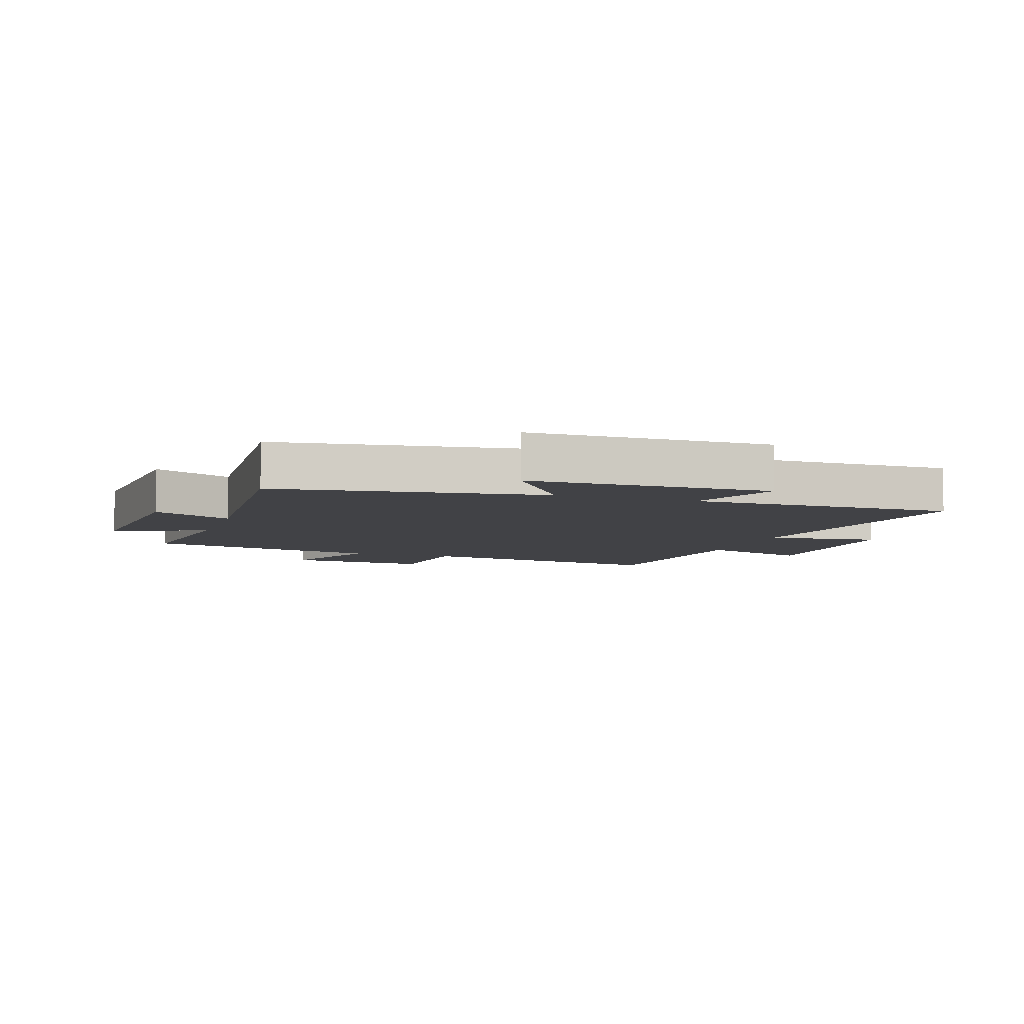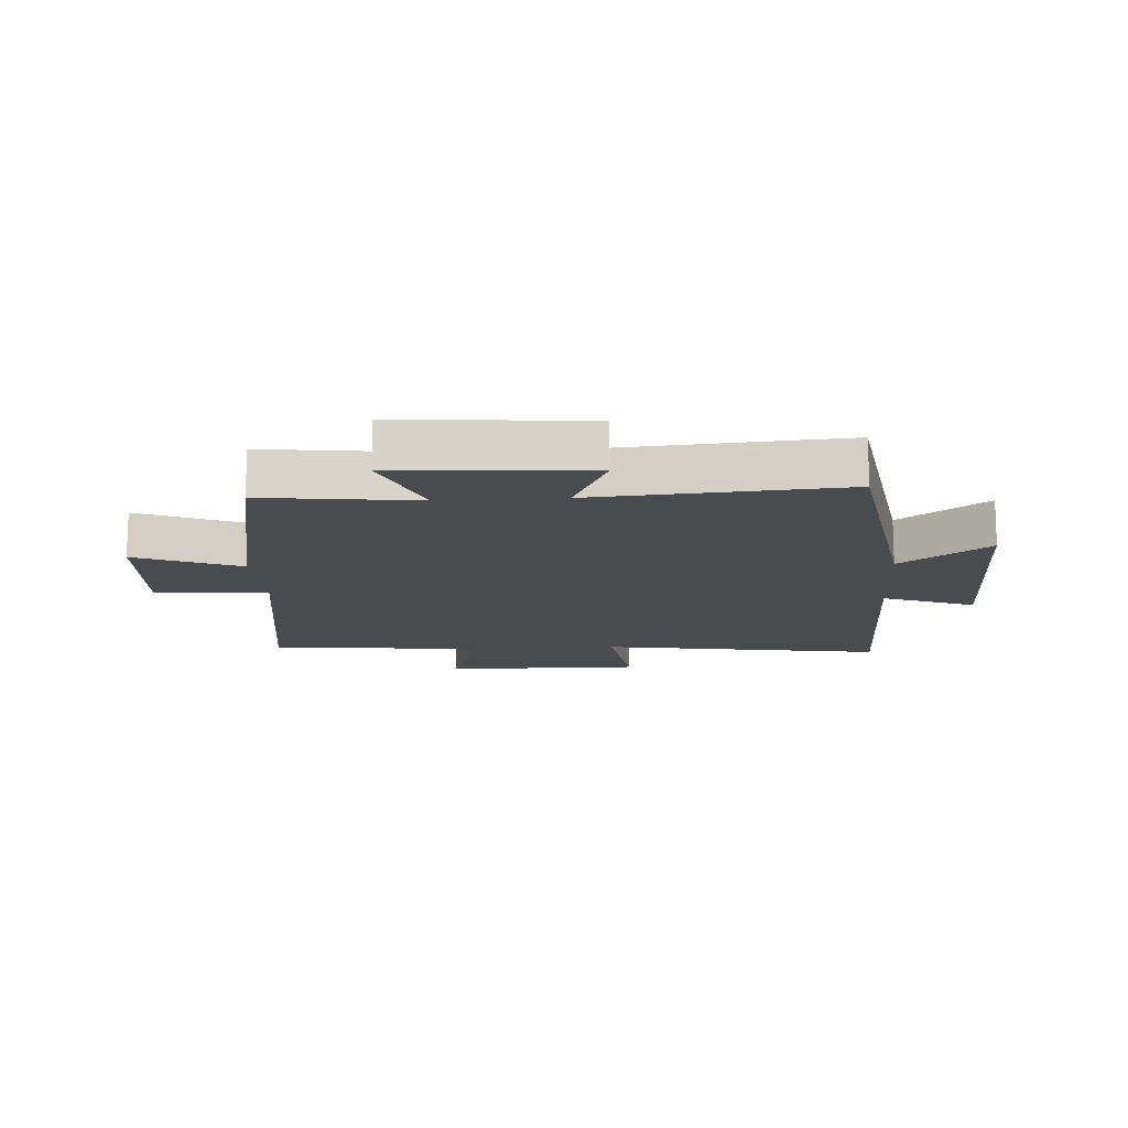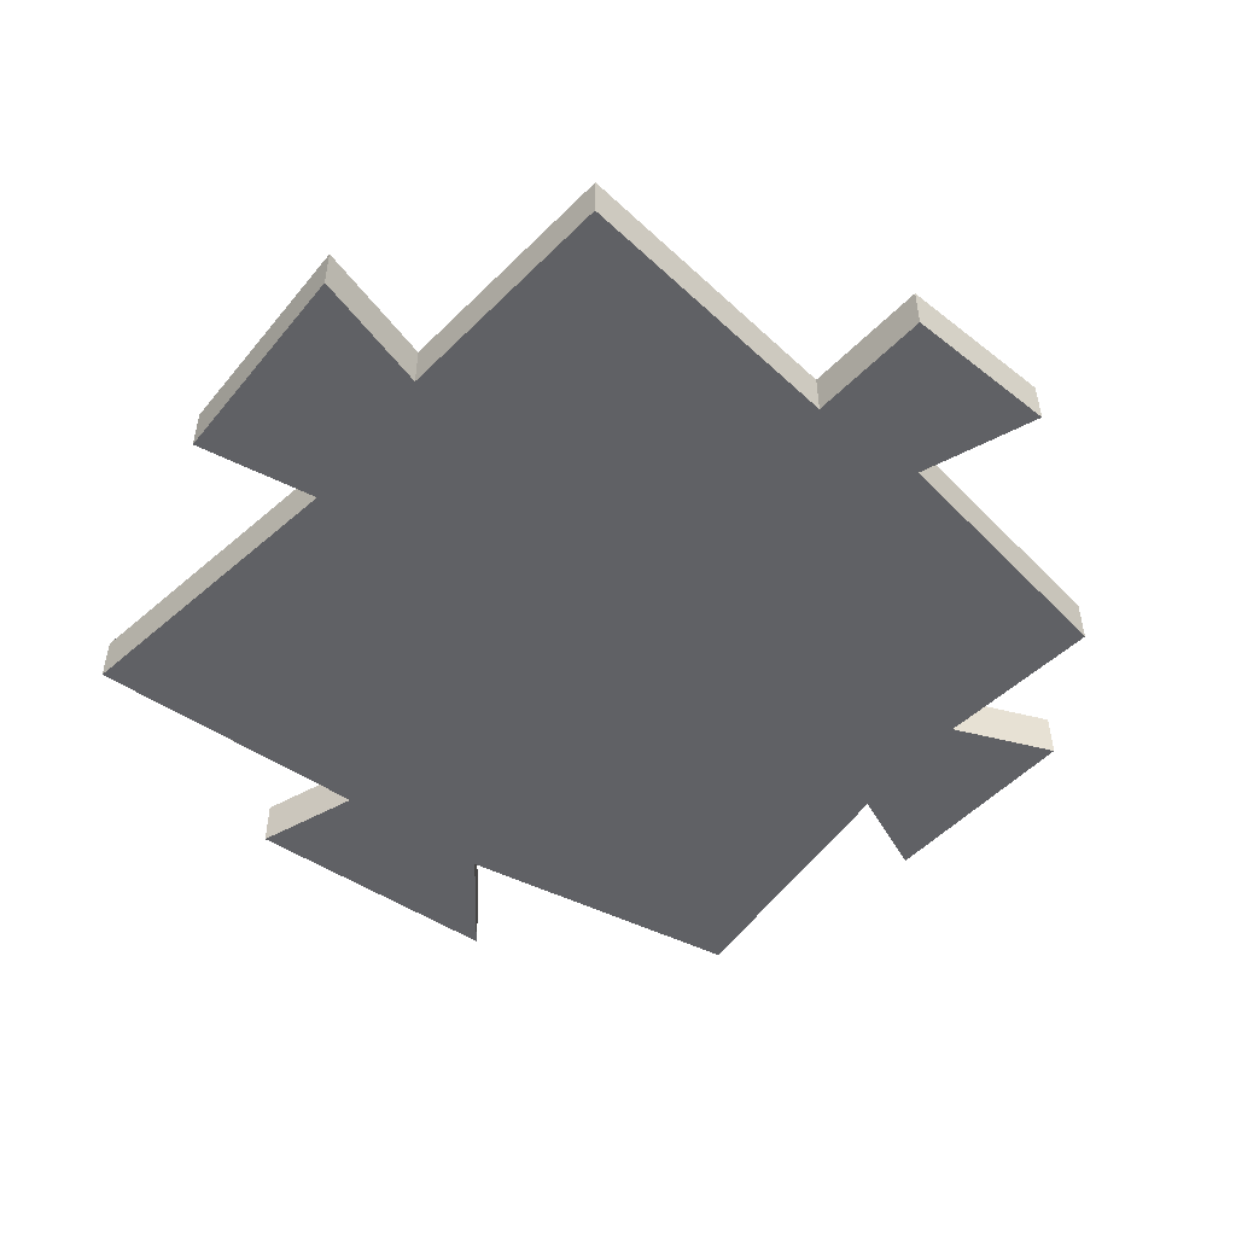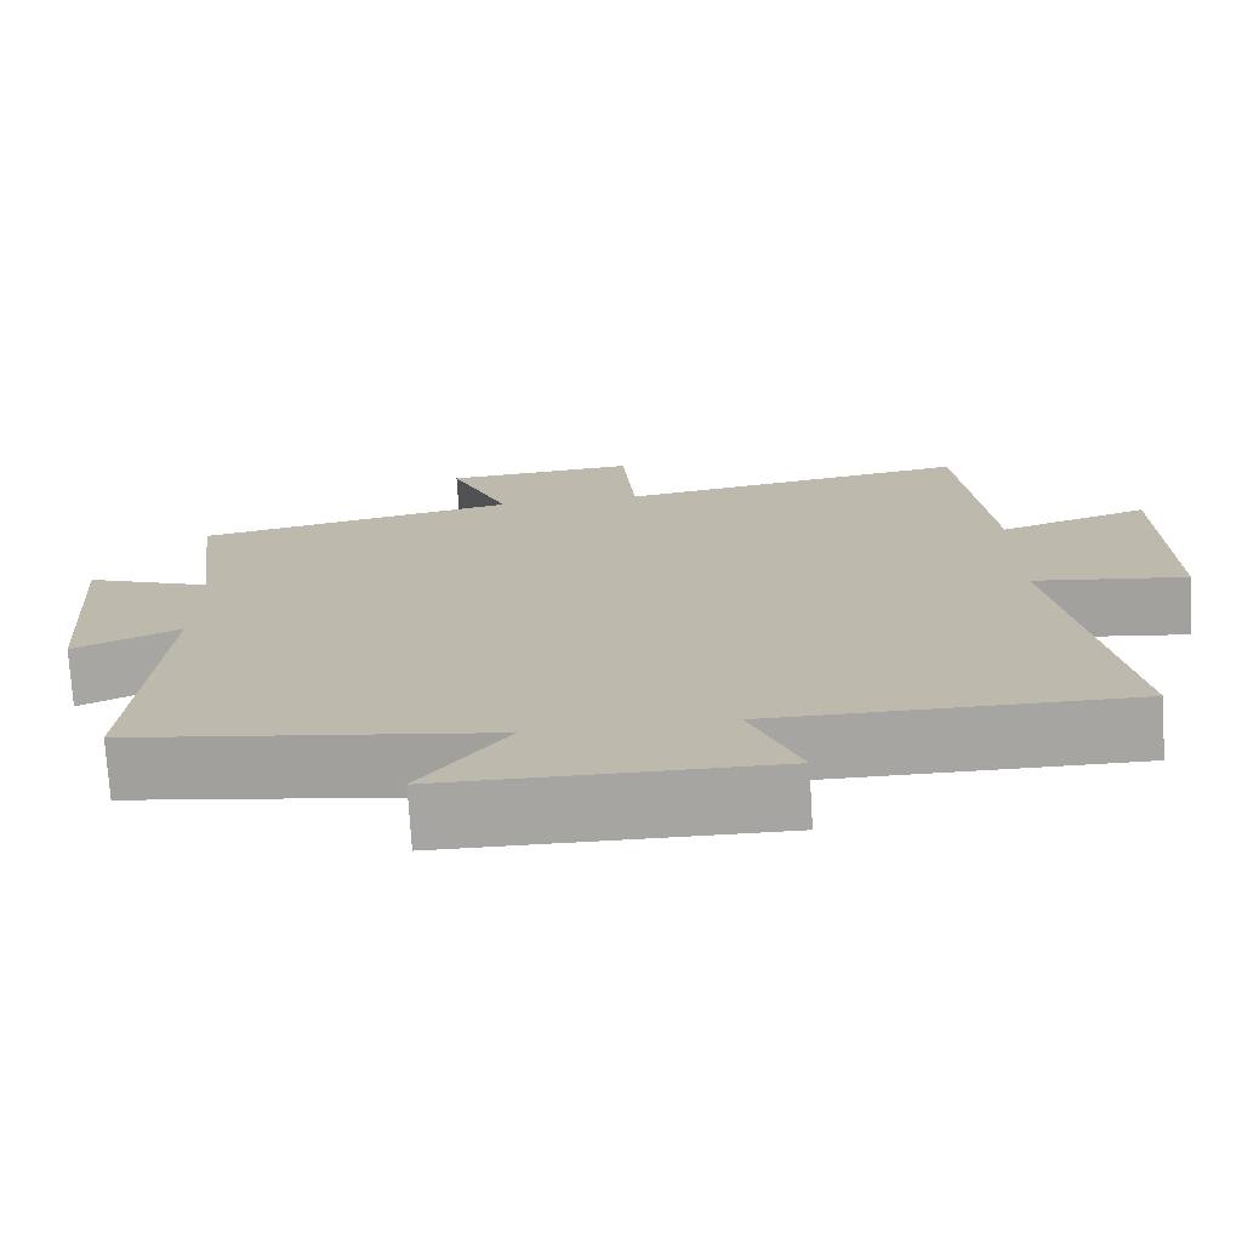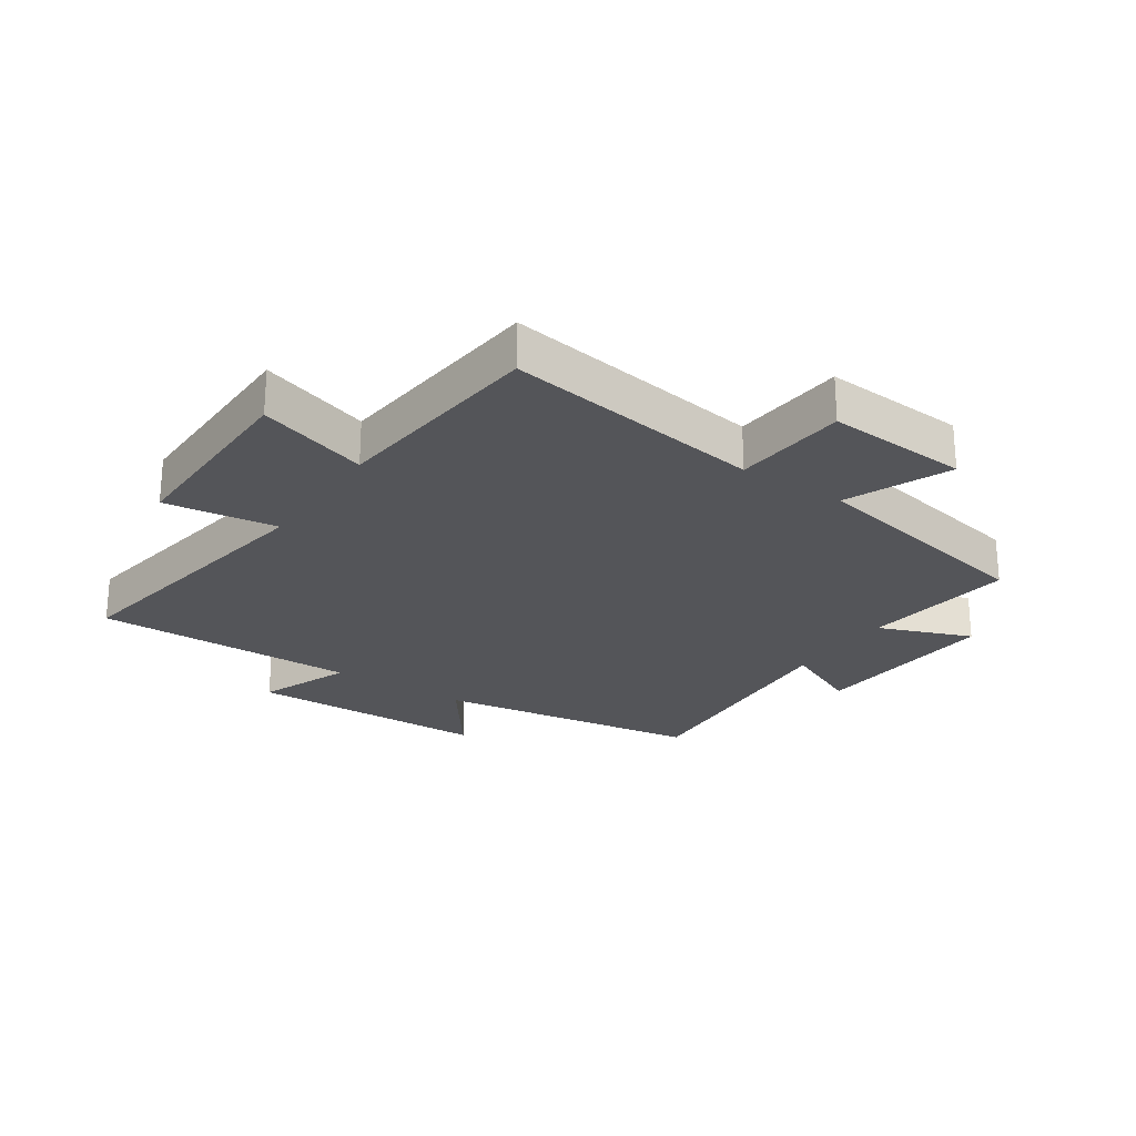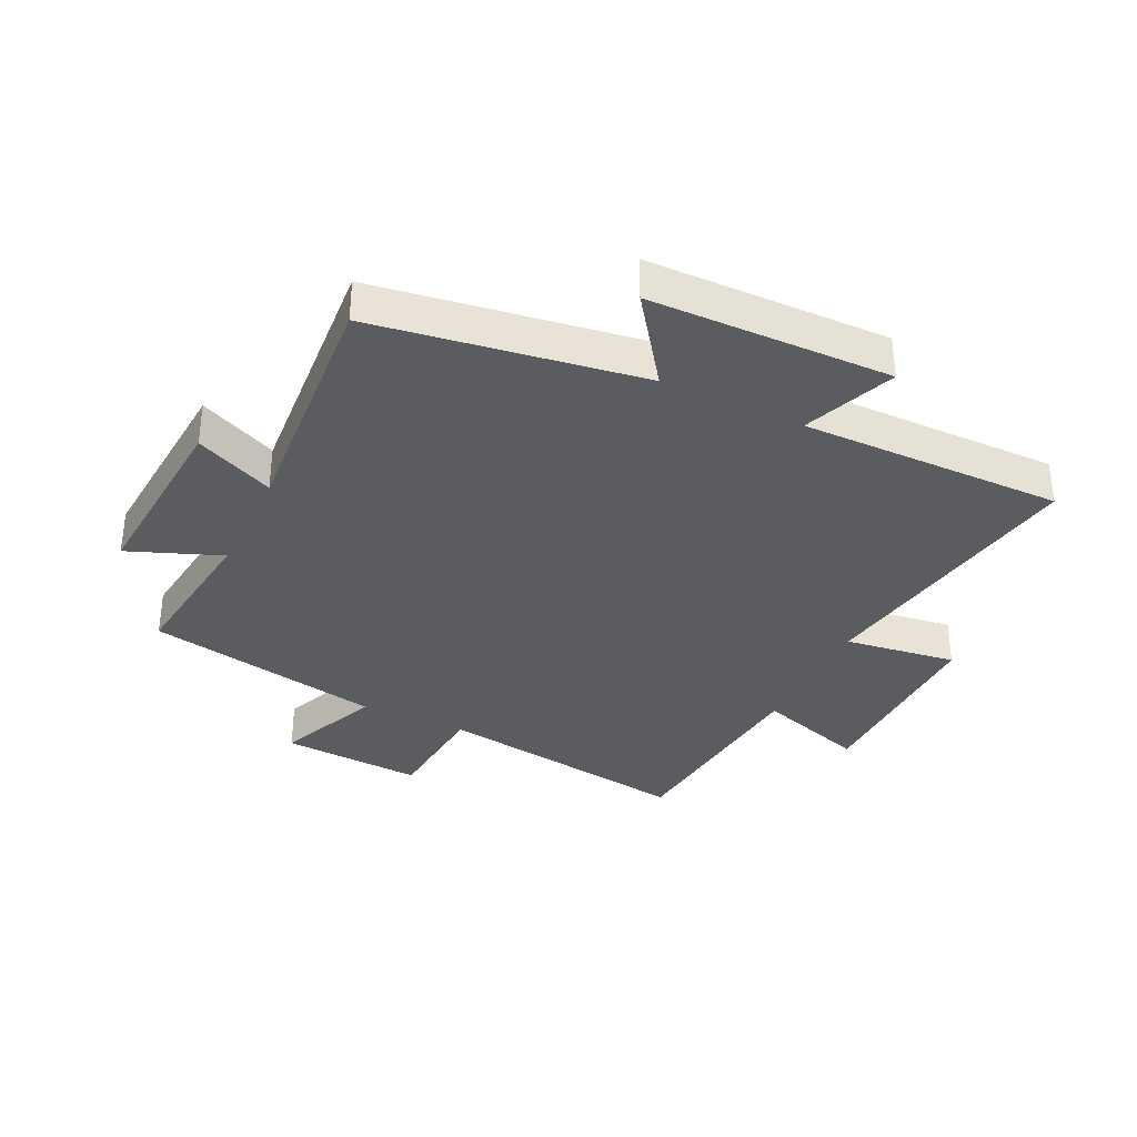
<metadata>
{"format":"obj","ext":"obj","renderer":"f3d","projection":"perspective","resolution":1024,"background":"white","views":[{"elev":-6.6,"azim":161.4,"up":"+Y"},{"elev":-14.0,"azim":93.9,"up":"+Y"},{"elev":-50.0,"azim":-36.9,"up":"+Y"},{"elev":-74.0,"azim":-176.5,"up":"+Z"},{"elev":-24.6,"azim":-33.8,"up":"+Y"},{"elev":-34.6,"azim":154.5,"up":"+Y"}]}
</metadata>
<code>
v 0.529 0.07 -0.435
v 0.09 0.07 -0.5
v 0.194 0.07 -0.645
v -0.204 0.07 -0.651
v -0.144 0.07 -0.5
v -0.577 0.07 -0.503
v -0.5 0.07 -0.035
v -0.685 0.07 -0.06
v -0.681 0.07 0.268
v -0.5 0.07 0.209
v -0.464 0.07 0.566
v -0.037 0.07 0.5
v -0.021 0.07 0.687
v 0.213 0.07 0.671
v 0.141 0.07 0.5
v 0.532 0.07 0.422
v 0.5 0.07 0.169
v 0.653 0.07 0.228
v 0.629 0.07 -0.086
v 0.5 0.07 -0.027
v 0.529 0 -0.435
v 0.09 0 -0.5
v 0.194 0 -0.645
v -0.204 0 -0.651
v -0.144 0 -0.5
v -0.577 0 -0.503
v -0.5 0 -0.035
v -0.685 0 -0.06
v -0.681 0 0.268
v -0.5 0 0.209
v -0.464 0 0.566
v -0.037 0 0.5
v -0.021 0 0.687
v 0.213 0 0.671
v 0.141 0 0.5
v 0.532 0 0.422
v 0.5 0 0.169
v 0.653 0 0.228
v 0.629 0 -0.086
v 0.5 0 -0.027
f 17 18 19 20
f 15 16 17
f 15 17 20
f 12 13 14 15
f 12 15 20 1
f 10 11 12 1
f 7 8 9 10
f 5 6 7
f 5 7 10 1
f 2 3 4 5
f 1 2 5
f 40 39 38 37
f 37 36 35
f 40 37 35
f 35 34 33 32
f 21 40 35 32
f 21 32 31 30
f 30 29 28 27
f 27 26 25
f 21 30 27 25
f 25 24 23 22
f 25 22 21
f 1 21 22 2
f 2 22 23 3
f 3 23 24 4
f 4 24 25 5
f 5 25 26 6
f 6 26 27 7
f 7 27 28 8
f 8 28 29 9
f 9 29 30 10
f 10 30 31 11
f 11 31 32 12
f 12 32 33 13
f 13 33 34 14
f 14 34 35 15
f 15 35 36 16
f 16 36 37 17
f 17 37 38 18
f 18 38 39 19
f 19 39 40 20
f 20 40 21 1

</code>
